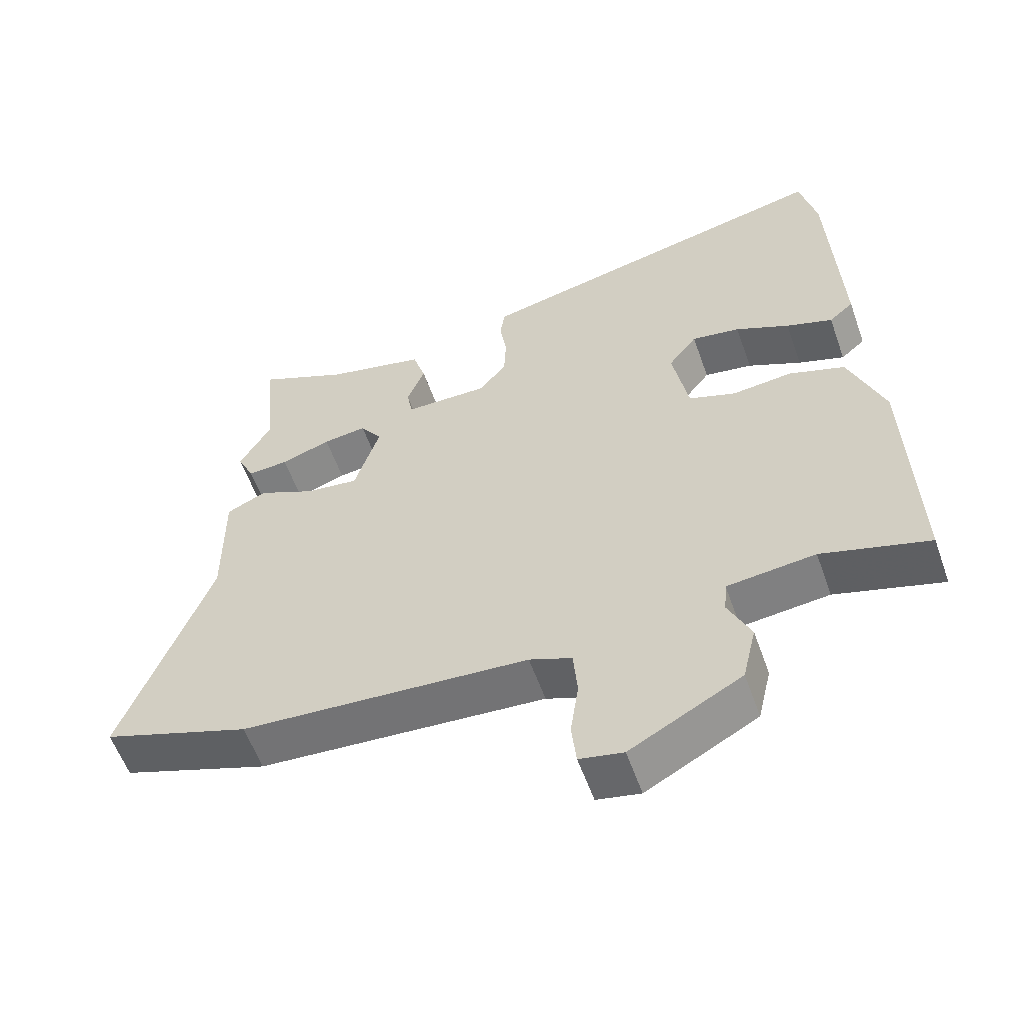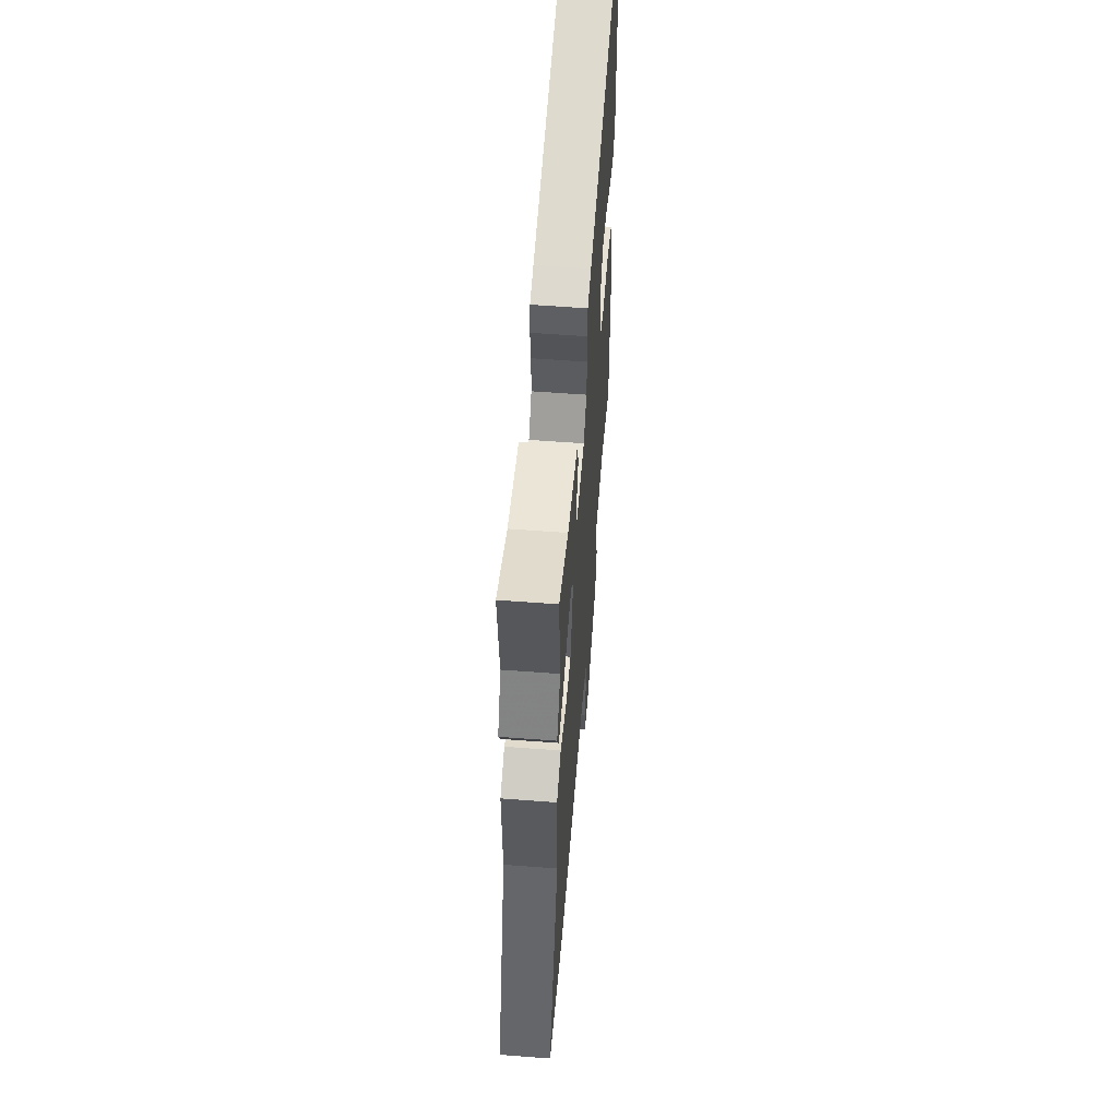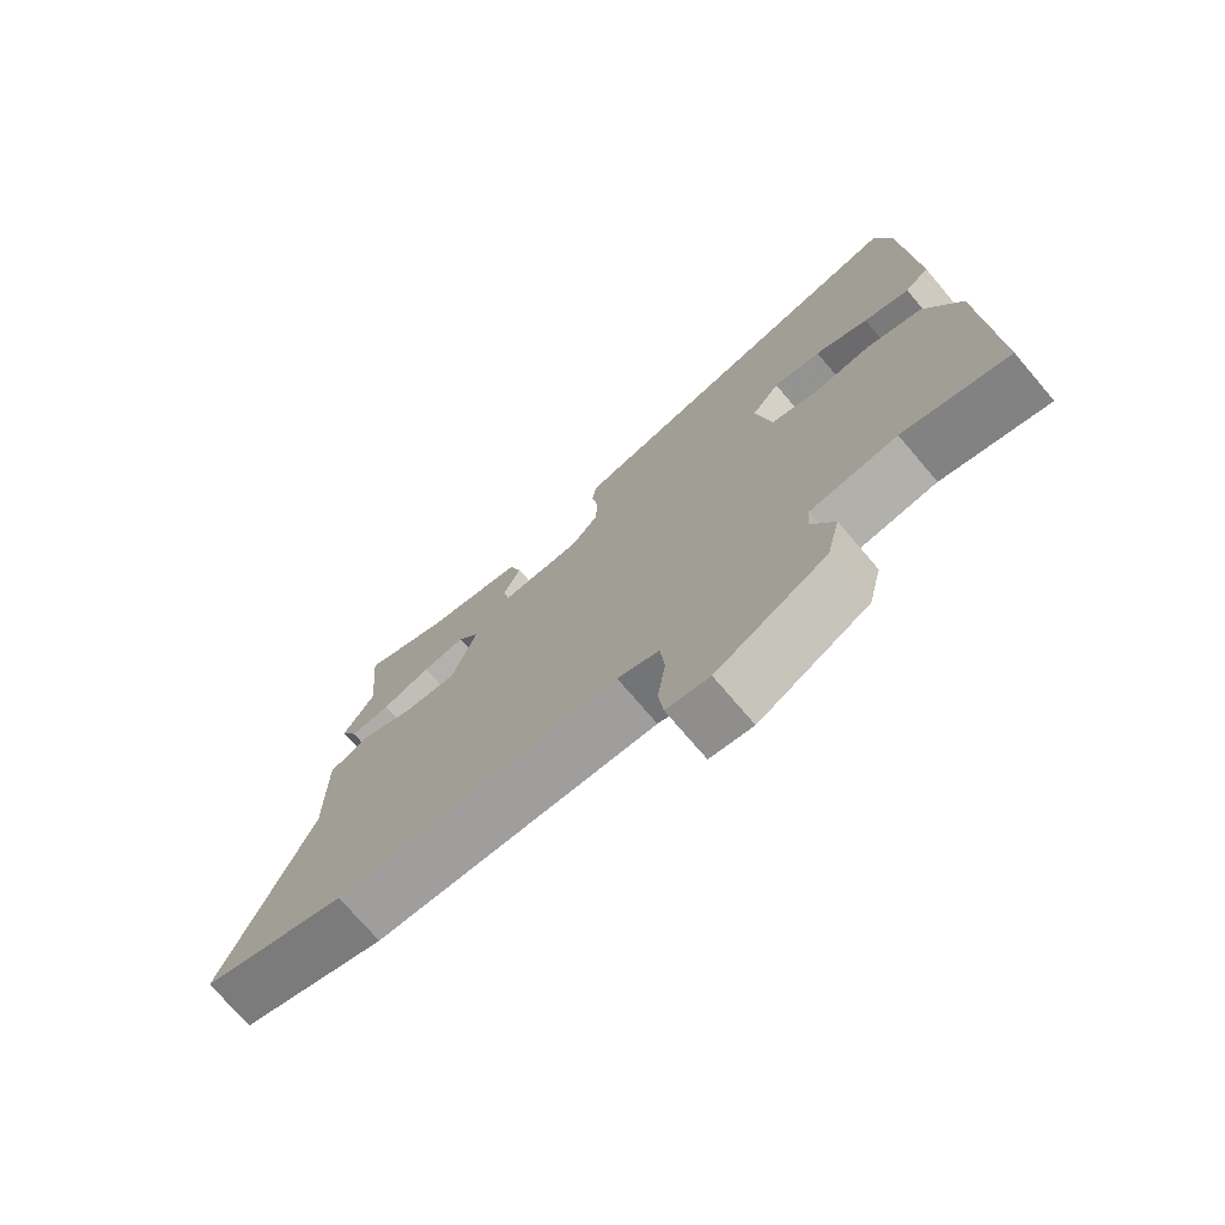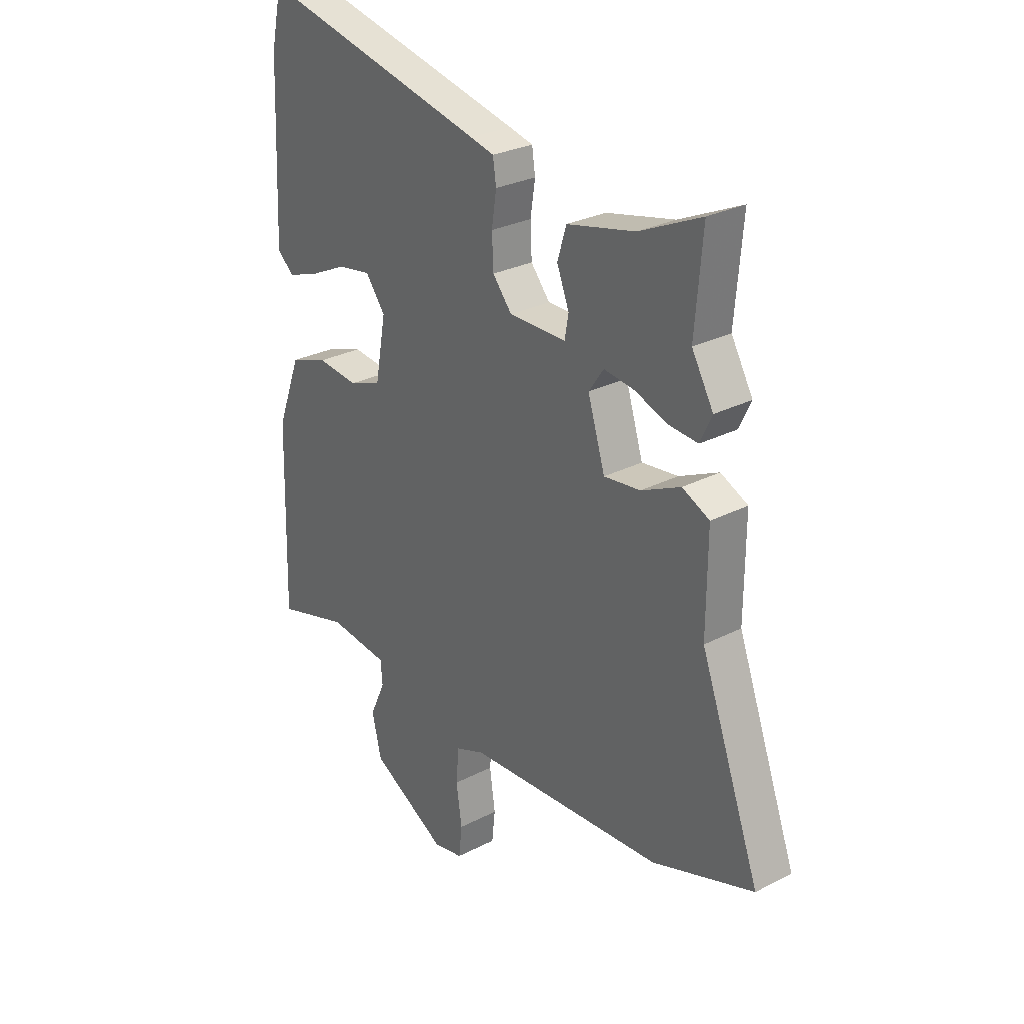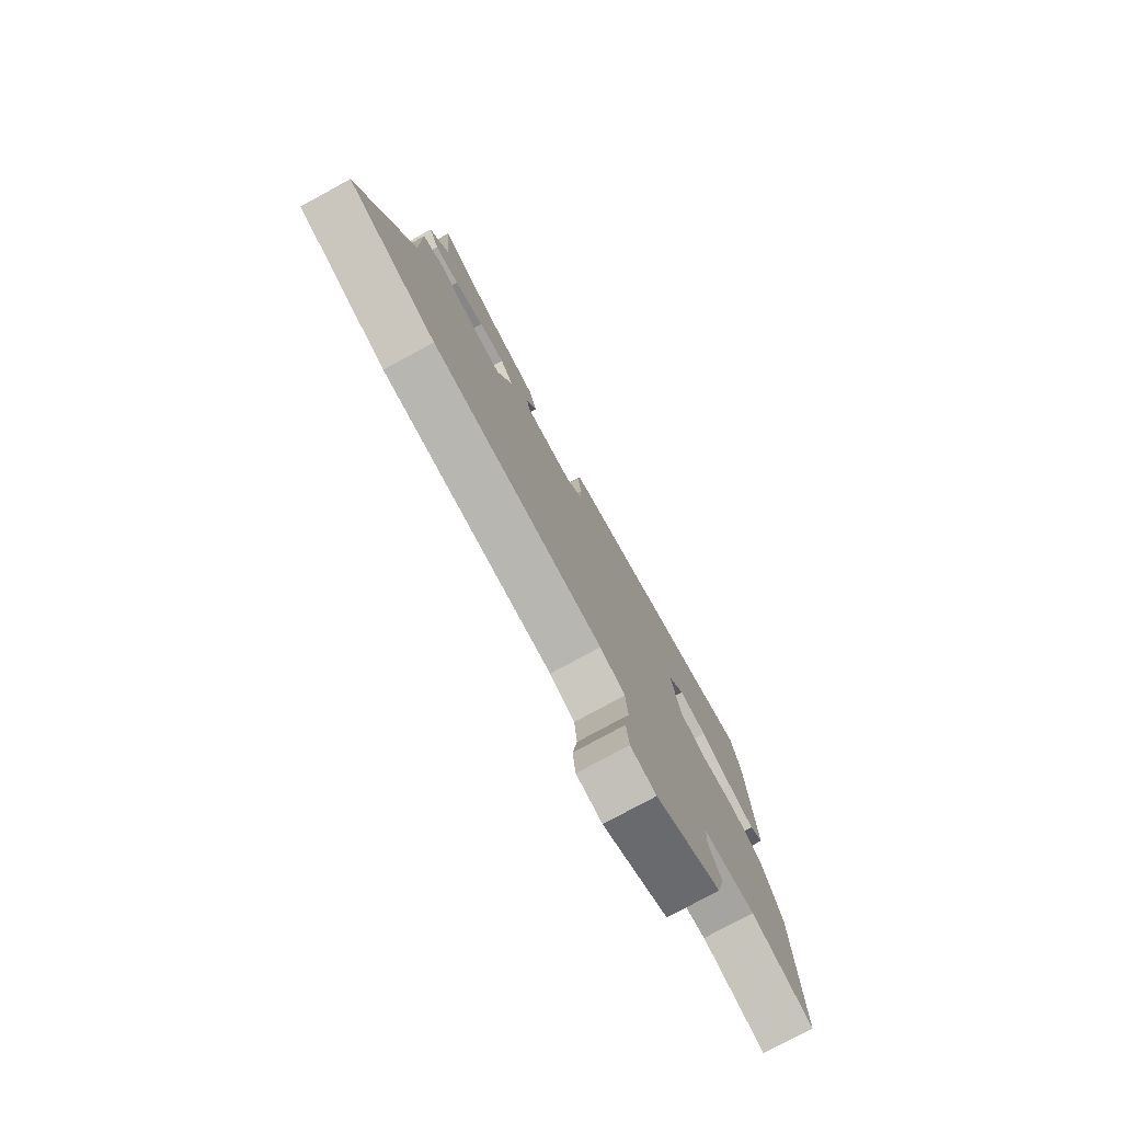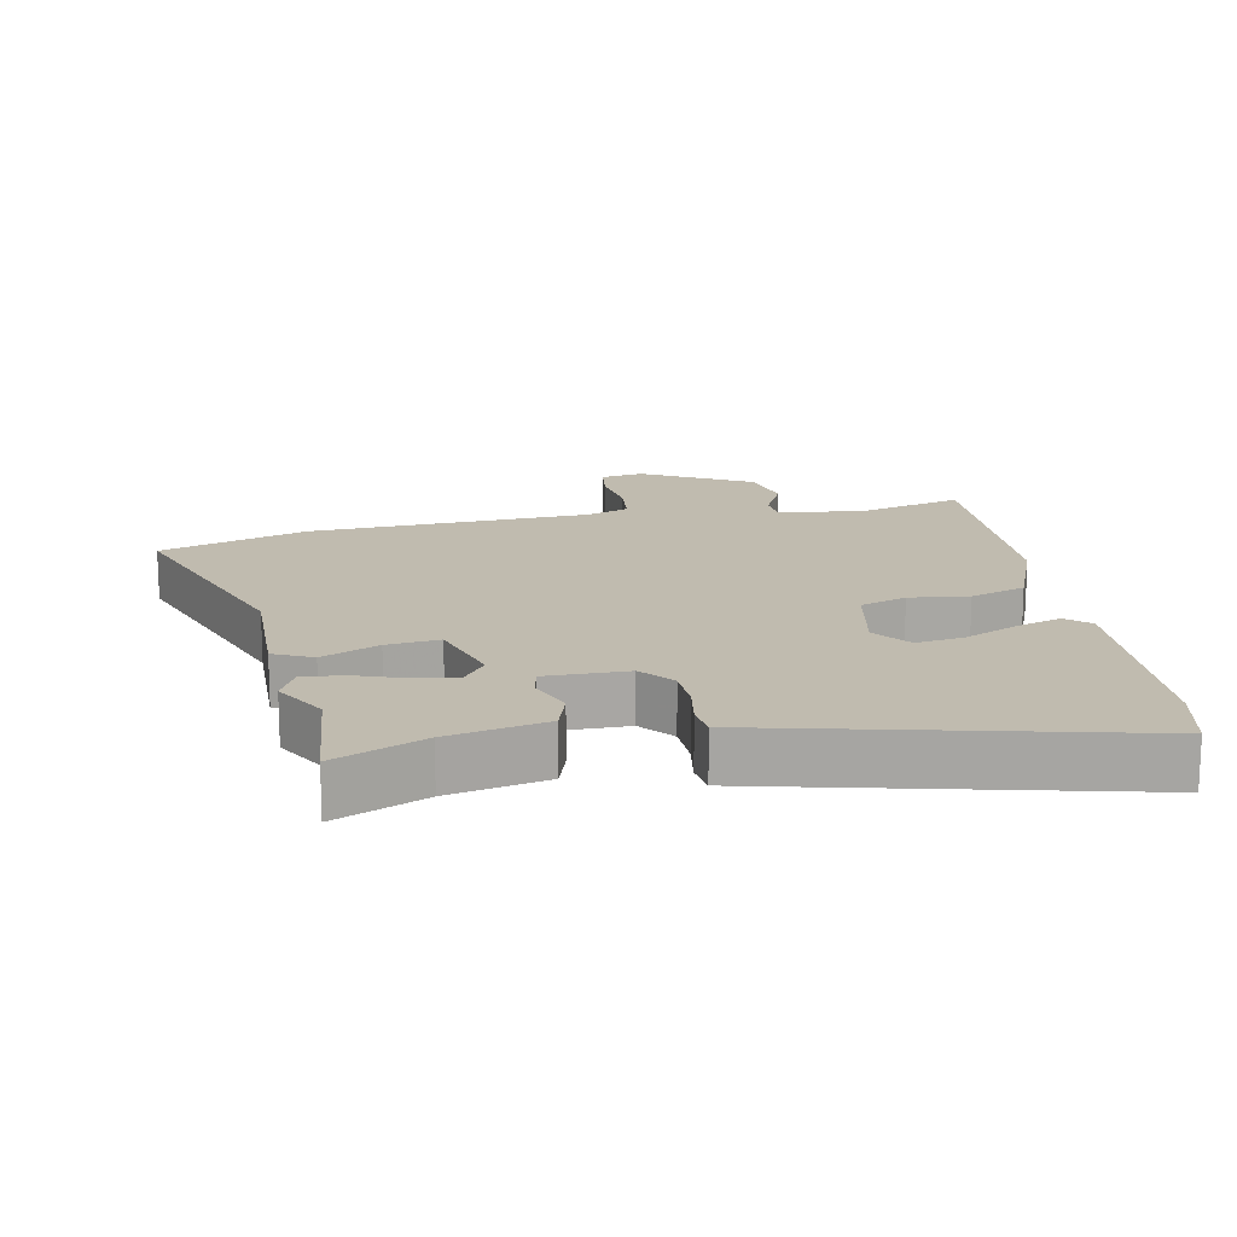
<metadata>
{"format":"obj","ext":"obj","renderer":"f3d","projection":"perspective","resolution":1024,"background":"white","views":[{"elev":-57.7,"azim":19.5,"up":"+Z"},{"elev":58.2,"azim":-85.5,"up":"+Z"},{"elev":-74.1,"azim":40.5,"up":"+Z"},{"elev":28.2,"azim":-127.9,"up":"+Z"},{"elev":-78.3,"azim":-61.5,"up":"+Z"},{"elev":15.9,"azim":-10.3,"up":"+Y"}]}
</metadata>
<code>
v 0.478 0.07 0.599
v 0.502 0.07 0.491
v 0.516 0.07 0.151
v 0.48 0.07 0.12
v 0.412 0.07 0.144
v 0.333 0.07 0.182
v 0.262 0.07 0.194
v 0.22 0.07 0.139
v 0.243 0.07 0.012
v 0.312 0.07 -0.013
v 0.4 0.07 -0.004
v 0.482 0.07 -0.033
v 0.533 0.07 -0.169
v 0.543 0.07 -0.542
v 0.387 0.07 -0.496
v 0.258 0.07 -0.51
v 0.254 0.07 -0.558
v 0.287 0.07 -0.63
v 0.267 0.07 -0.715
v 0.104 0.07 -0.804
v 0.04 0.07 -0.791
v 0.033 0.07 -0.727
v 0.045 0.07 -0.644
v 0.039 0.07 -0.573
v -0.023 0.07 -0.548
v -0.445 0.07 -0.519
v -0.662 0.07 -0.443
v -0.534 0.07 -0.097
v -0.535 0.07 0.097
v -0.477 0.07 0.124
v -0.393 0.07 0.084
v -0.315 0.07 0.074
v -0.278 0.07 0.192
v -0.31 0.07 0.238
v -0.374 0.07 0.23
v -0.447 0.07 0.205
v -0.507 0.07 0.201
v -0.532 0.07 0.254
v -0.486 0.07 0.334
v -0.502 0.07 0.519
v -0.37 0.07 0.458
v -0.225 0.07 0.424
v -0.206 0.07 0.362
v -0.232 0.07 0.296
v -0.224 0.07 0.25
v -0.102 0.07 0.249
v -0.061 0.07 0.298
v -0.058 0.07 0.364
v -0.068 0.07 0.43
v -0.061 0.07 0.477
v -0.01 0.07 0.489
v 0.478 0 0.599
v 0.502 0 0.491
v 0.516 0 0.151
v 0.48 0 0.12
v 0.412 0 0.144
v 0.333 0 0.182
v 0.262 0 0.194
v 0.22 0 0.139
v 0.243 0 0.012
v 0.312 0 -0.013
v 0.4 0 -0.004
v 0.482 0 -0.033
v 0.533 0 -0.169
v 0.543 0 -0.542
v 0.387 0 -0.496
v 0.258 0 -0.51
v 0.254 0 -0.558
v 0.287 0 -0.63
v 0.267 0 -0.715
v 0.104 0 -0.804
v 0.04 0 -0.791
v 0.033 0 -0.727
v 0.045 0 -0.644
v 0.039 0 -0.573
v -0.023 0 -0.548
v -0.445 0 -0.519
v -0.662 0 -0.443
v -0.534 0 -0.097
v -0.535 0 0.097
v -0.477 0 0.124
v -0.393 0 0.084
v -0.315 0 0.074
v -0.278 0 0.192
v -0.31 0 0.238
v -0.374 0 0.23
v -0.447 0 0.205
v -0.507 0 0.201
v -0.532 0 0.254
v -0.486 0 0.334
v -0.502 0 0.519
v -0.37 0 0.458
v -0.225 0 0.424
v -0.206 0 0.362
v -0.232 0 0.296
v -0.224 0 0.25
v -0.102 0 0.249
v -0.061 0 0.298
v -0.058 0 0.364
v -0.068 0 0.43
v -0.061 0 0.477
v -0.01 0 0.489
f 2 3 4
f 1 2 4
f 51 1 4
f 50 51 4
f 49 50 4
f 48 49 4
f 41 42 43 44
f 41 44 45
f 40 41 45
f 39 40 45
f 37 38 39
f 36 37 39
f 35 36 39
f 34 35 39 45
f 33 34 45 46
f 28 29 30 31
f 28 31 32
f 27 28 32
f 26 27 32
f 25 26 32
f 32 33 46
f 25 32 46
f 24 25 46
f 21 22 23
f 20 21 23
f 19 20 23
f 18 19 23
f 17 18 23
f 16 17 23 24
f 13 14 15
f 12 13 15
f 11 12 15
f 10 11 15
f 9 10 15 16
f 24 46 47
f 16 24 47
f 9 16 47
f 8 9 47
f 4 5 6
f 48 4 6
f 7 8 47 48
f 6 7 48
f 55 54 53
f 55 53 52
f 55 52 102
f 55 102 101
f 55 101 100
f 55 100 99
f 95 94 93 92
f 96 95 92
f 96 92 91
f 96 91 90
f 90 89 88
f 90 88 87
f 90 87 86
f 96 90 86 85
f 97 96 85 84
f 82 81 80 79
f 83 82 79
f 83 79 78
f 83 78 77
f 83 77 76
f 97 84 83
f 97 83 76
f 97 76 75
f 74 73 72
f 74 72 71
f 74 71 70
f 74 70 69
f 74 69 68
f 75 74 68 67
f 66 65 64
f 66 64 63
f 66 63 62
f 66 62 61
f 67 66 61 60
f 98 97 75
f 98 75 67
f 98 67 60
f 98 60 59
f 57 56 55
f 57 55 99
f 99 98 59 58
f 99 58 57
f 1 52 53 2
f 2 53 54 3
f 3 54 55 4
f 4 55 56 5
f 5 56 57 6
f 6 57 58 7
f 7 58 59 8
f 8 59 60 9
f 9 60 61 10
f 10 61 62 11
f 11 62 63 12
f 12 63 64 13
f 13 64 65 14
f 14 65 66 15
f 15 66 67 16
f 16 67 68 17
f 17 68 69 18
f 18 69 70 19
f 19 70 71 20
f 20 71 72 21
f 21 72 73 22
f 22 73 74 23
f 23 74 75 24
f 24 75 76 25
f 25 76 77 26
f 26 77 78 27
f 27 78 79 28
f 28 79 80 29
f 29 80 81 30
f 30 81 82 31
f 31 82 83 32
f 32 83 84 33
f 33 84 85 34
f 34 85 86 35
f 35 86 87 36
f 36 87 88 37
f 37 88 89 38
f 38 89 90 39
f 39 90 91 40
f 40 91 92 41
f 41 92 93 42
f 42 93 94 43
f 43 94 95 44
f 44 95 96 45
f 45 96 97 46
f 46 97 98 47
f 47 98 99 48
f 48 99 100 49
f 49 100 101 50
f 50 101 102 51
f 51 102 52 1

</code>
